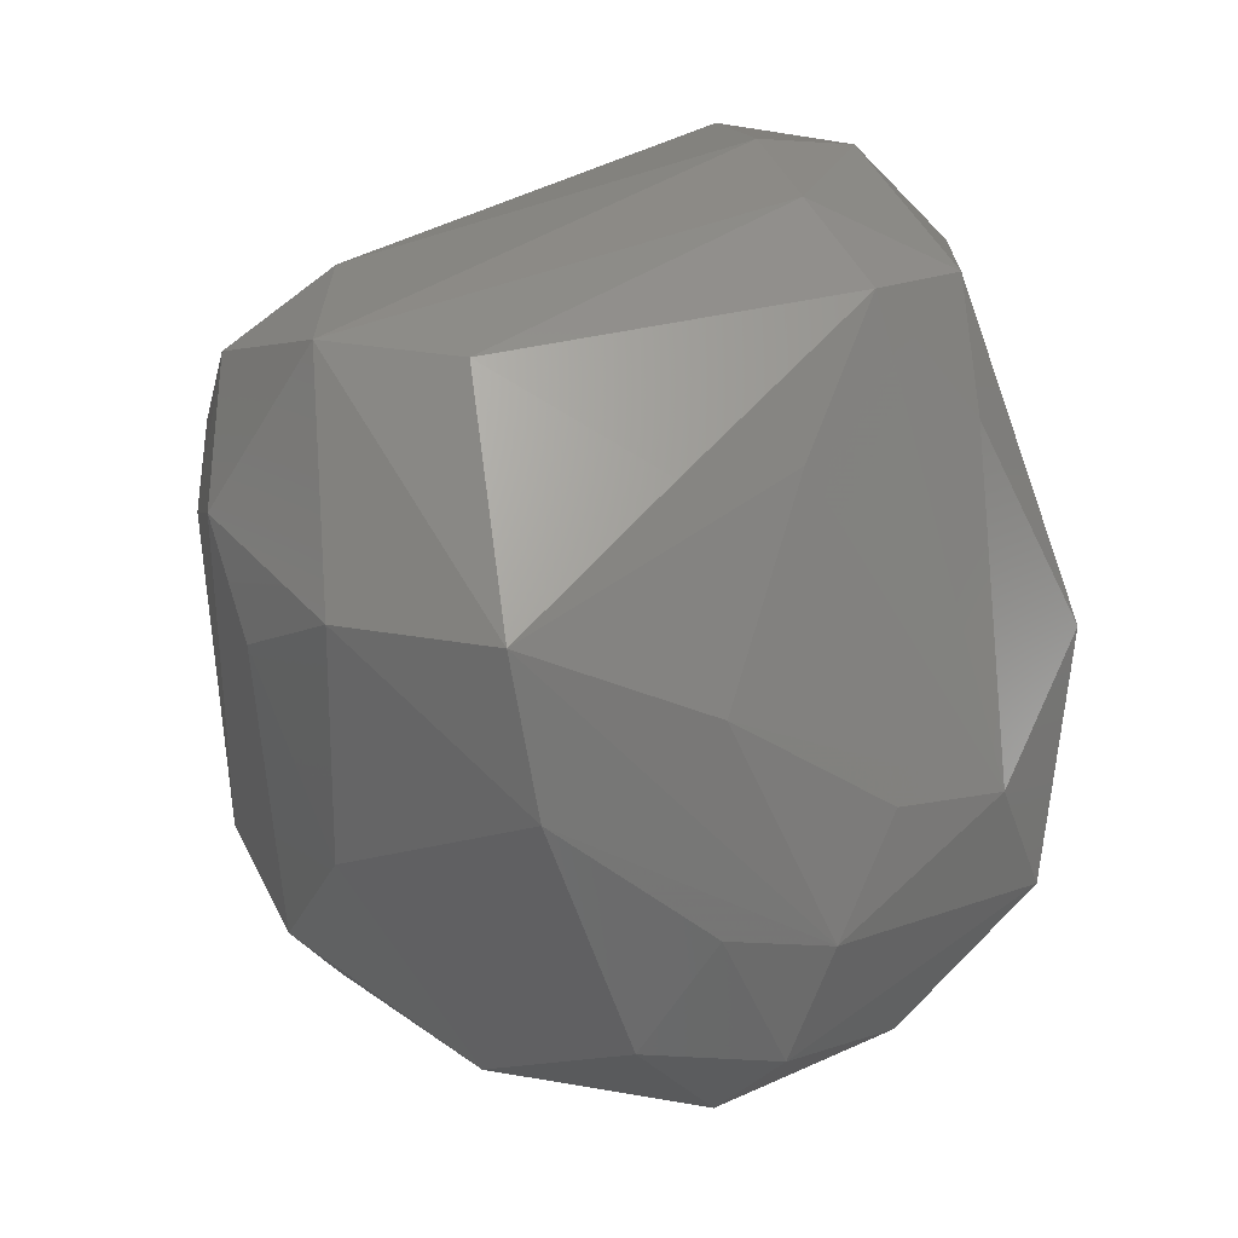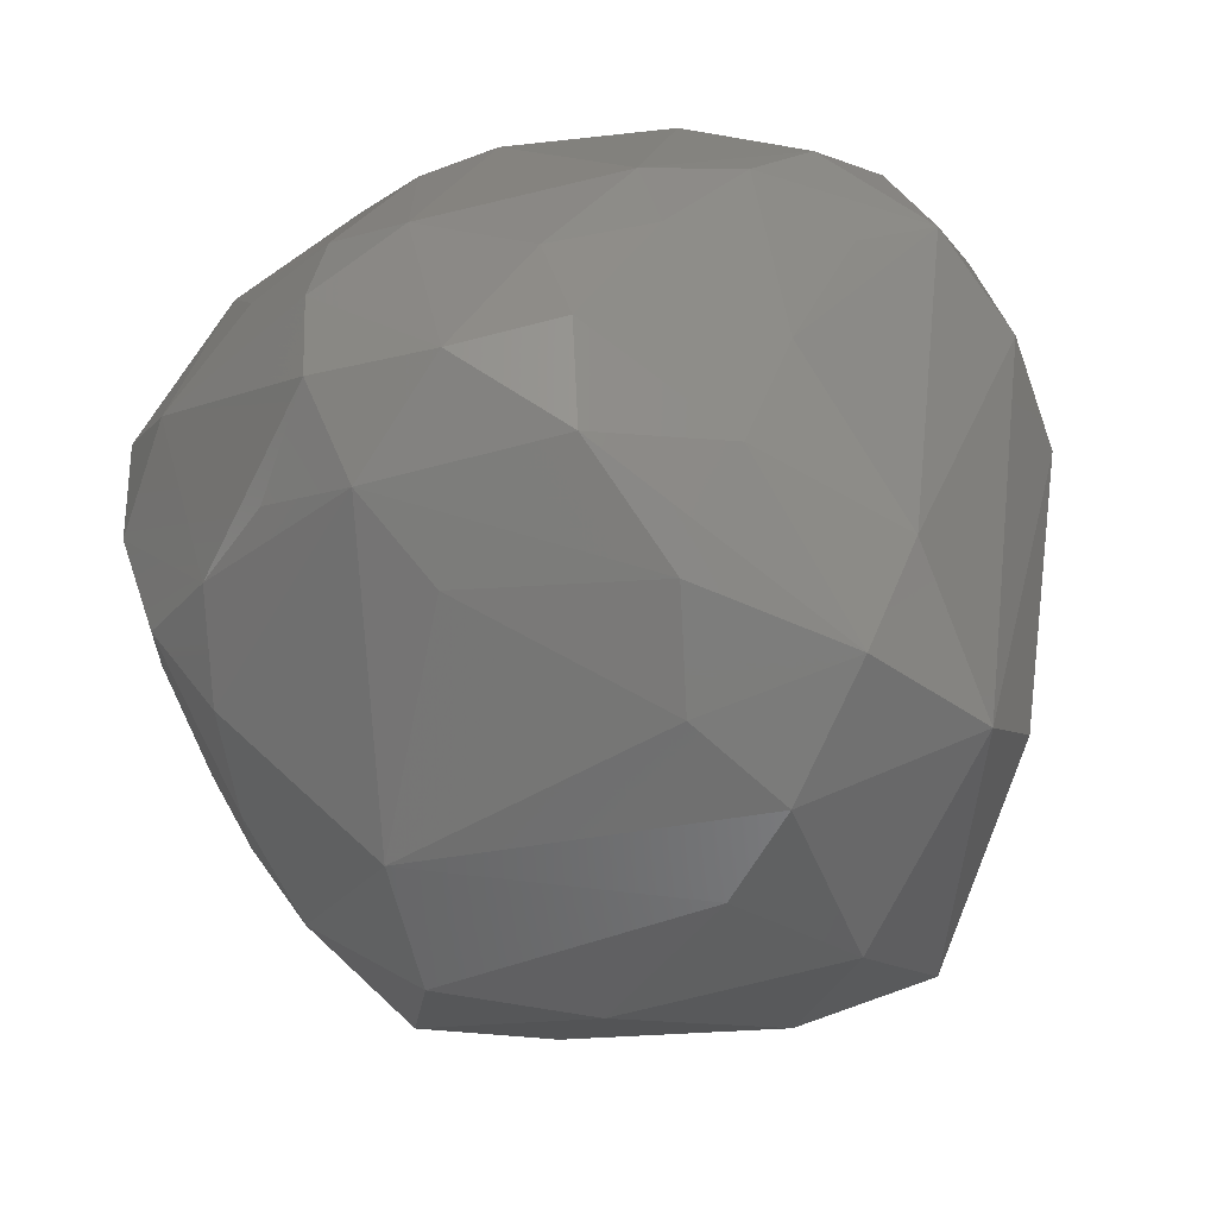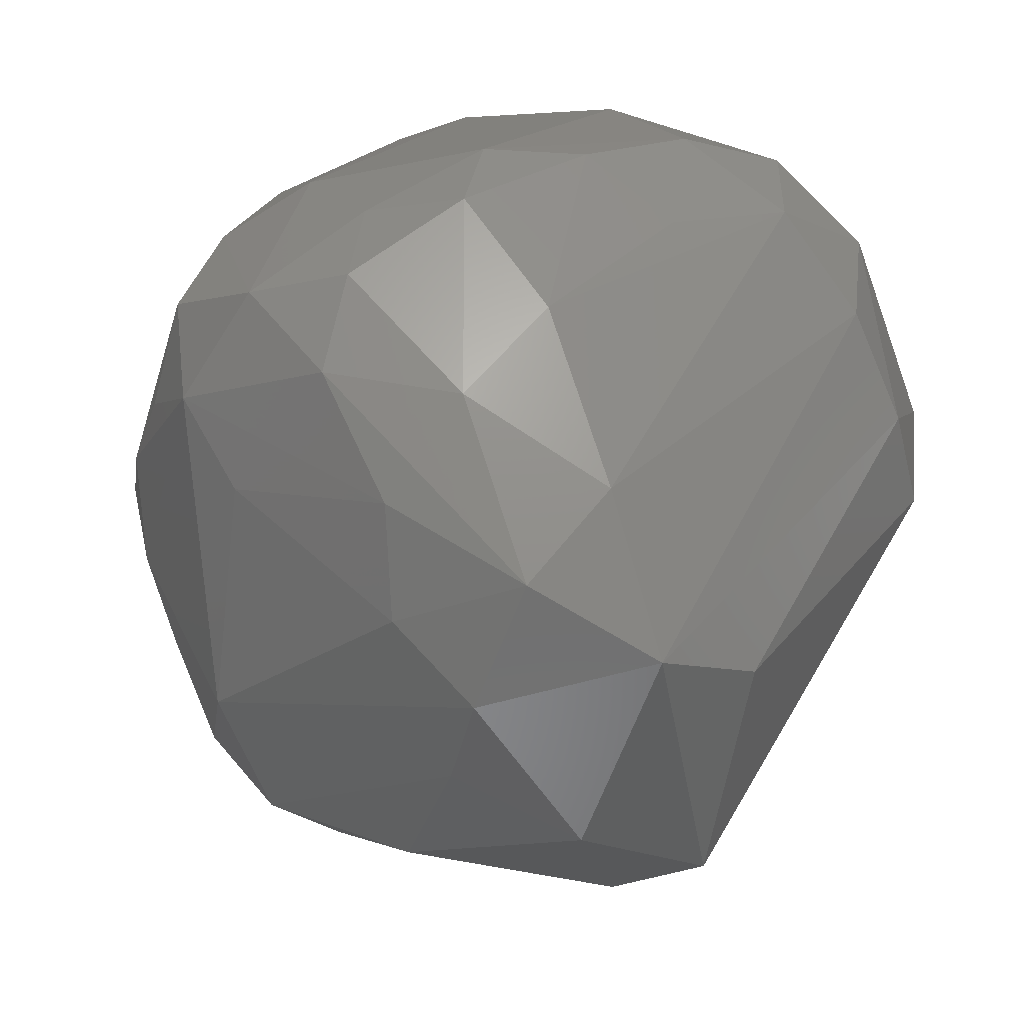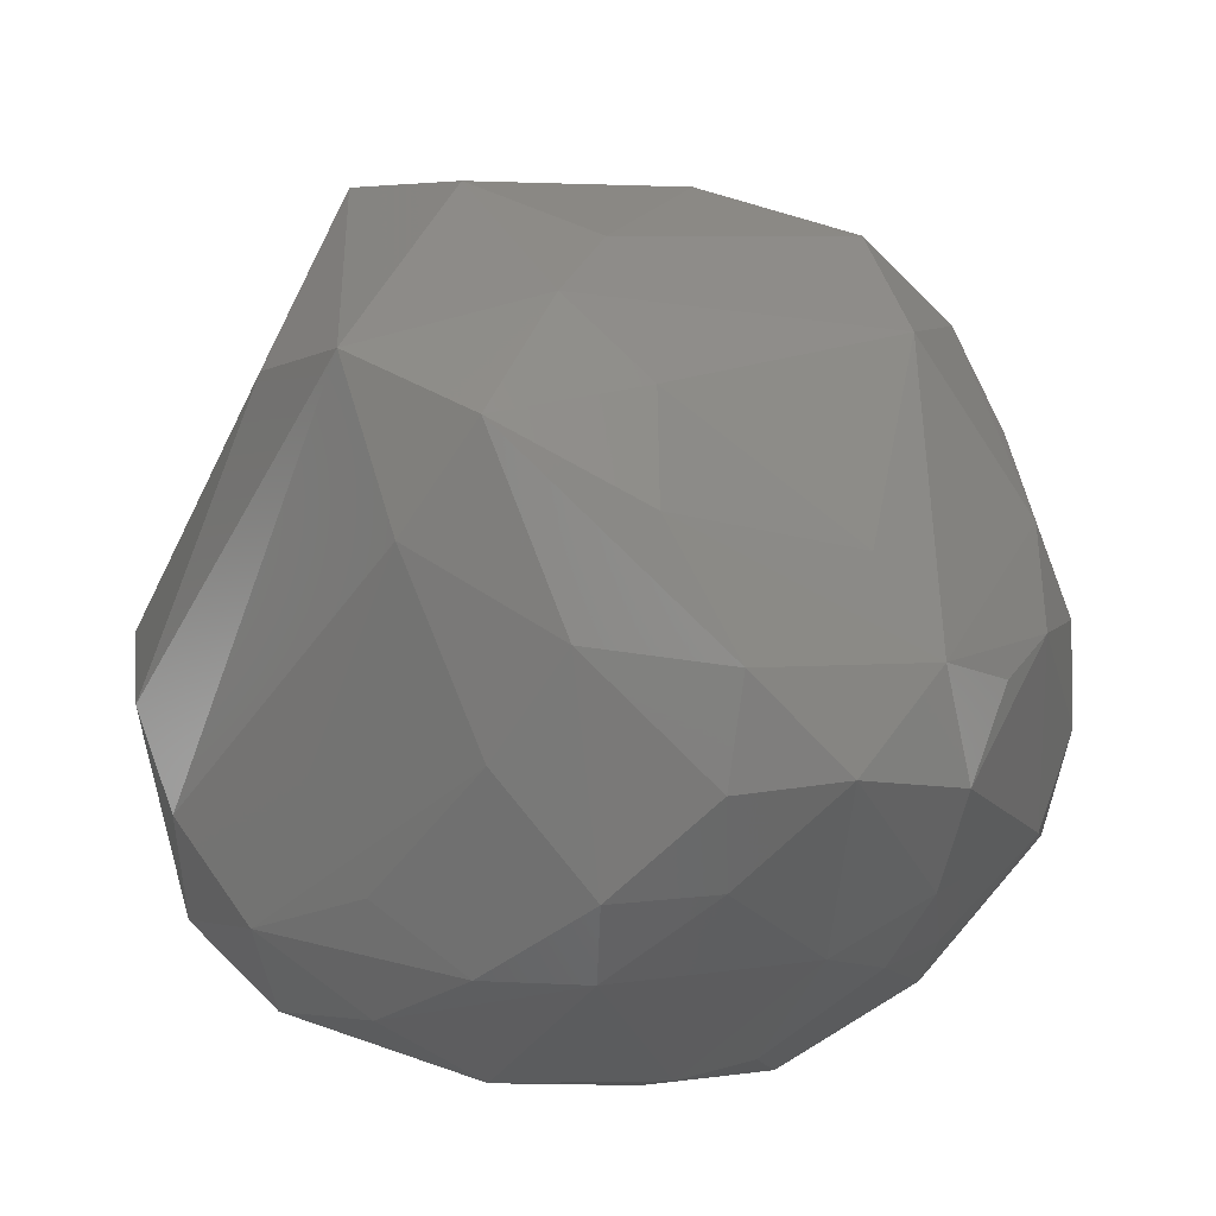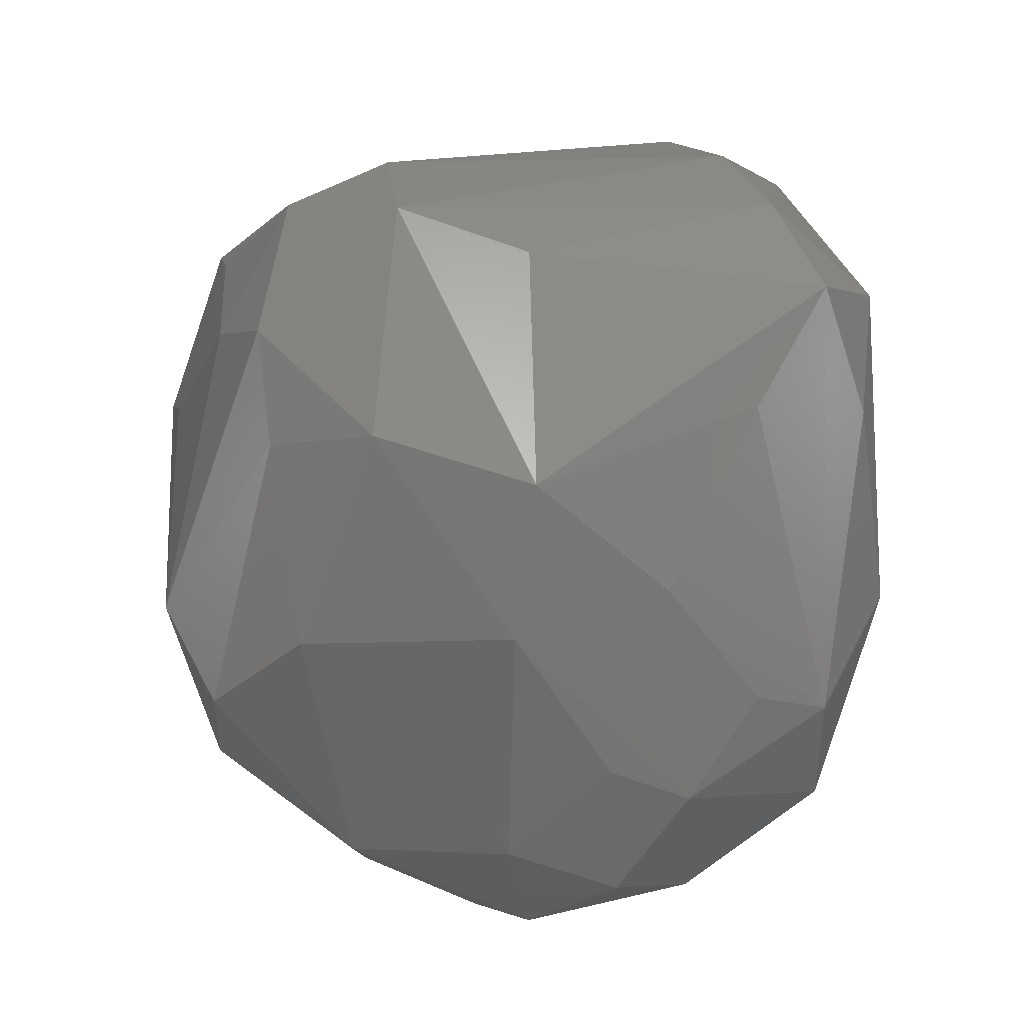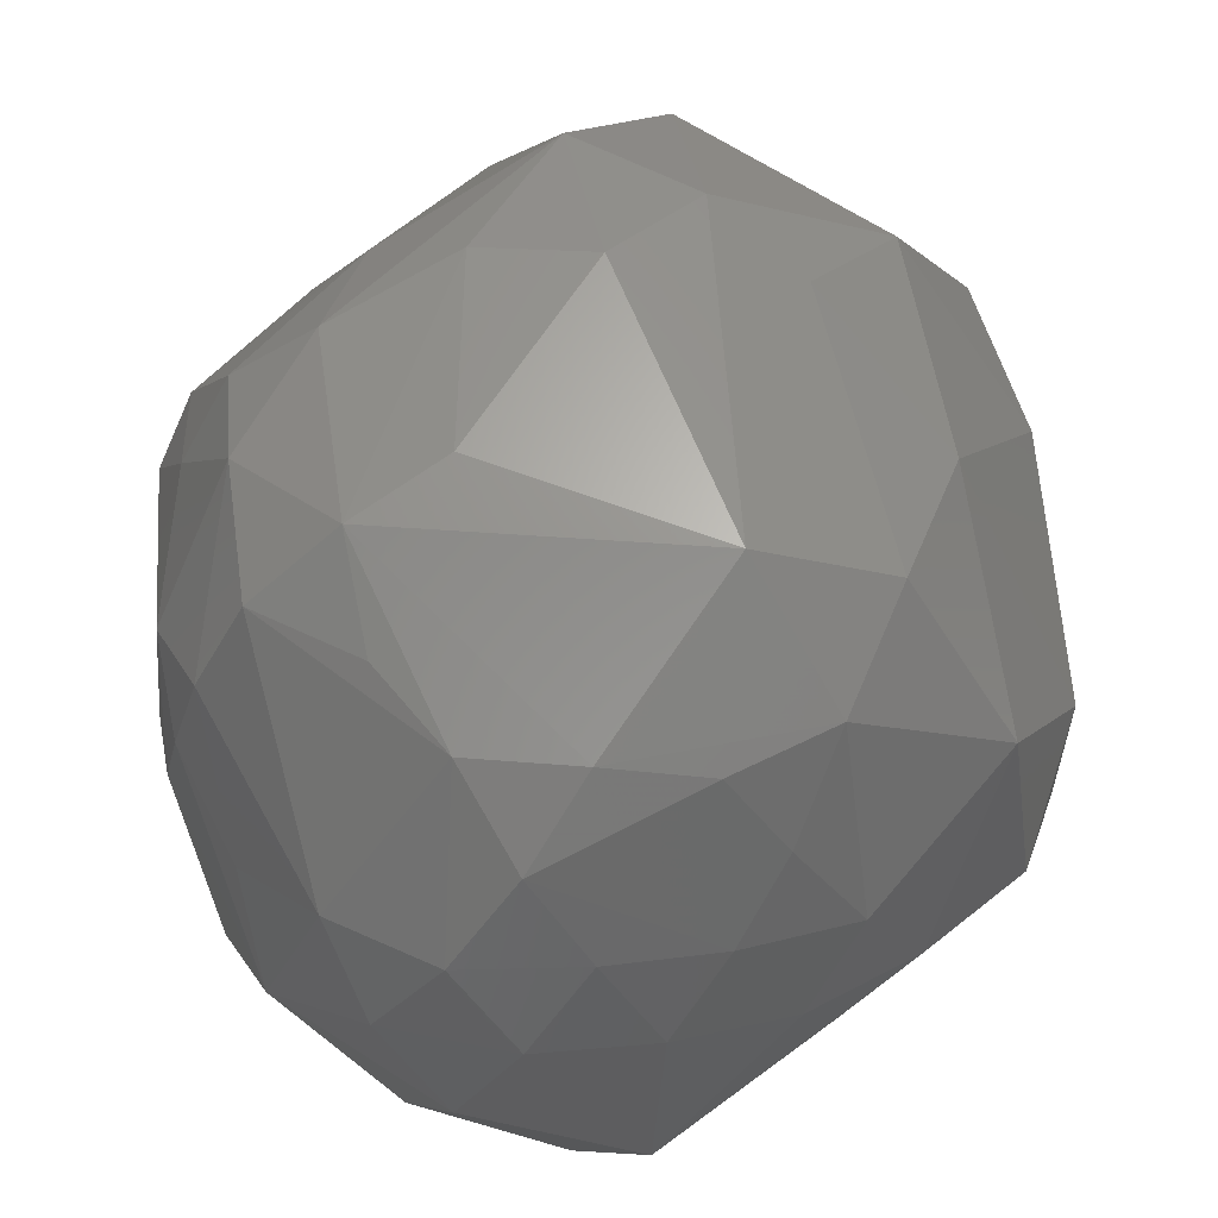
<metadata>
{"format":"stl","ext":"stl","renderer":"f3d","projection":"perspective","resolution":1024,"background":"white","views":[{"elev":-40.3,"azim":-117.6,"up":"+Z"},{"elev":13.0,"azim":165.1,"up":"+Z"},{"elev":15.8,"azim":-168.9,"up":"+Z"},{"elev":62.6,"azim":2.1,"up":"+Y"},{"elev":-45.5,"azim":-136.5,"up":"+Z"},{"elev":35.0,"azim":98.2,"up":"+Y"}]}
</metadata>
<code>
# stl→obj: 93 verts, 182 faces
v -0.2766 0.4894 -0.07462
v -0.1719 0.4131 -0.3318
v -0.3045 0.2832 -0.4094
v -0.456 0.08113 0.2553
v -0.2087 0.4466 0.1161
v -0.1275 0.5323 0.02167
v -0.4556 -0.1506 0.2162
v -0.5236 -0.1163 0.08665
v -0.3087 -0.3798 -0.1258
v -0.1338 -0.1693 -0.4951
v -0.15 -0.41 -0.3487
v -0.2524 -0.3051 -0.3337
v -0.1746 0.1808 -0.4931
v -0.06112 0.5072 -0.1379
v 0.3119 -0.5107 -0.04739
v 0.3627 -0.4543 -0.1444
v 0.4543 -0.3299 0.05607
v -0.512 0.06334 0.1196
v -0.5337 -0.002339 -0.002754
v -0.3695 0.3619 -0.1226
v 0.2315 0.1064 0.4017
v -0.001191 0.1548 0.4565
v 0.0813 -0.1259 0.4575
v -0.3634 0.07635 0.3778
v -0.2325 0.03657 0.4593
v -0.3416 -0.04387 0.4236
v -0.4481 -0.04688 0.322
v -0.09589 -0.3567 0.2947
v -0.183 -0.261 0.3477
v 0.04529 -0.348 0.3883
v 0.1986 -0.3393 0.3672
v 0.1087 -0.4737 0.249
v -0.3106 -0.3378 -0.003259
v 0.03909 -0.03306 -0.5642
v 0.1464 -0.1827 -0.5256
v 0.0008318 -0.1856 -0.5496
v -0.2907 0.041 -0.3959
v -0.4545 -0.172 -0.03933
v 0.07026 0.2911 -0.4184
v 0.2254 0.05025 -0.5022
v 0.2564 0.2653 -0.3789
v 0.3072 0.3188 -0.2231
v 0.3639 0.1628 -0.332
v 0.3565 -0.09369 -0.3644
v 0.3988 0.02155 -0.2874
v 0.4236 0.1255 -0.218
v 0.5027 0.04187 -0.03188
v 0.4606 0.152 0.04248
v 0.5169 -0.07328 0.04569
v 0.4525 0.1486 -0.0945
v 0.4727 -0.05639 0.1825
v 0.3668 0.2431 0.2669
v 0.2462 0.3365 0.3044
v 0.3429 0.1218 0.3312
v 0.2983 0.01135 0.3719
v 0.3665 -0.09446 0.2969
v 0.3595 -0.2721 0.2779
v 0.3353 0.329 0.1694
v -0.01779 0.4368 -0.2521
v 0.03967 0.4861 -0.04656
v 0.0468 0.4849 0.09483
v 0.2677 -0.2084 -0.4222
v 0.000902 -0.3192 -0.4697
v 0.1126 -0.4663 -0.2187
v -0.09158 -0.4562 -0.2198
v 0.2922 -0.482 0.1454
v -0.4076 0.1565 -0.2263
v -0.1178 -0.09827 0.4767
v 0.1252 0.2473 0.3913
v 0.1197 0.3558 0.3345
v -0.03357 0.4296 0.2146
v -0.1142 0.3303 0.2994
v 0.133 0.4295 0.2326
v -0.01618 -0.4442 0.1694
v -0.1462 -0.44 -0.0887
v -0.1147 -0.04818 -0.5162
v -0.2422 -0.1802 -0.3904
v -0.4348 0.02912 -0.1752
v 0.4248 -0.09304 -0.2343
v 0.372 -0.217 -0.3044
v 0.4424 -0.2108 -0.1691
v 0.49 -0.202 -0.02744
v 0.4923 -0.1801 0.1313
v 0.1705 -0.1361 0.4261
v 0.4093 0.2206 0.133
v 0.2595 0.3739 0.07095
v 0.2597 -0.3207 -0.3343
v 0.1301 -0.3859 -0.3343
v 0.0568 -0.4845 0.03107
v 0.00109 0.258 0.4117
v -0.1265 0.1436 0.4516
v 0.4779 -0.08436 -0.1013
v -0.237 0.1654 0.3756
f 1 2 3
f 1 4 5
f 6 1 5
f 7 8 9
f 10 11 12
f 11 9 12
f 3 2 13
f 13 10 3
f 14 2 1
f 14 1 6
f 15 16 17
f 4 1 18
f 8 18 19
f 20 1 3
f 18 20 19
f 20 18 1
f 21 22 23
f 24 5 4
f 25 24 26
f 27 7 26
f 7 27 8
f 4 27 24
f 26 24 27
f 18 8 27
f 27 4 18
f 28 29 7
f 29 26 7
f 30 31 23
f 28 30 29
f 29 30 26
f 30 28 32
f 32 31 30
f 33 7 9
f 33 28 7
f 34 35 36
f 36 11 10
f 37 3 10
f 19 12 38
f 8 19 38
f 9 38 12
f 9 8 38
f 34 13 39
f 39 13 2
f 40 35 34
f 40 39 41
f 40 34 39
f 41 42 43
f 41 43 40
f 43 44 40
f 45 43 46
f 45 44 43
f 47 48 49
f 43 50 46
f 42 50 43
f 47 46 50
f 50 48 47
f 51 49 48
f 48 52 51
f 52 53 54
f 53 21 54
f 54 21 55
f 54 51 52
f 56 51 54
f 55 56 54
f 57 51 56
f 56 55 57
f 50 42 58
f 48 50 58
f 52 58 53
f 59 42 41
f 59 14 42
f 39 59 41
f 2 14 59
f 2 59 39
f 42 14 60
f 60 14 6
f 61 60 6
f 40 44 62
f 62 35 40
f 63 36 35
f 63 11 36
f 16 15 64
f 64 11 63
f 64 15 65
f 11 64 65
f 65 9 11
f 15 17 66
f 66 17 57
f 57 31 66
f 66 32 15
f 31 32 66
f 67 3 19
f 67 19 20
f 3 67 20
f 26 68 25
f 23 68 30
f 68 26 30
f 22 68 23
f 68 22 25
f 21 53 69
f 22 21 69
f 69 53 70
f 71 6 5
f 72 5 24
f 71 5 72
f 53 73 70
f 73 58 61
f 58 73 53
f 70 73 71
f 73 61 6
f 6 71 73
f 32 28 74
f 33 9 74
f 33 74 28
f 75 9 65
f 75 74 9
f 75 32 74
f 36 10 76
f 76 10 13
f 76 34 36
f 13 34 76
f 77 10 12
f 77 12 37
f 10 77 37
f 19 78 12
f 37 12 78
f 78 19 3
f 78 3 37
f 44 45 79
f 79 45 46
f 79 46 47
f 80 81 16
f 79 81 80
f 44 79 80
f 62 44 80
f 80 16 62
f 82 17 16
f 81 82 16
f 49 51 83
f 49 83 82
f 17 82 83
f 17 83 57
f 51 57 83
f 31 57 84
f 84 57 55
f 84 23 31
f 23 84 21
f 55 21 84
f 85 48 58
f 85 52 48
f 58 52 85
f 60 86 42
f 86 58 42
f 61 86 60
f 86 61 58
f 35 62 87
f 87 62 16
f 35 87 63
f 87 16 63
f 16 88 63
f 88 64 63
f 88 16 64
f 65 15 89
f 89 15 32
f 89 75 65
f 75 89 32
f 69 90 22
f 90 69 70
f 70 71 90
f 72 90 71
f 24 25 91
f 25 22 91
f 91 22 90
f 90 72 91
f 92 81 79
f 79 47 92
f 81 92 82
f 82 92 49
f 92 47 49
f 93 24 91
f 93 72 24
f 91 72 93

</code>
